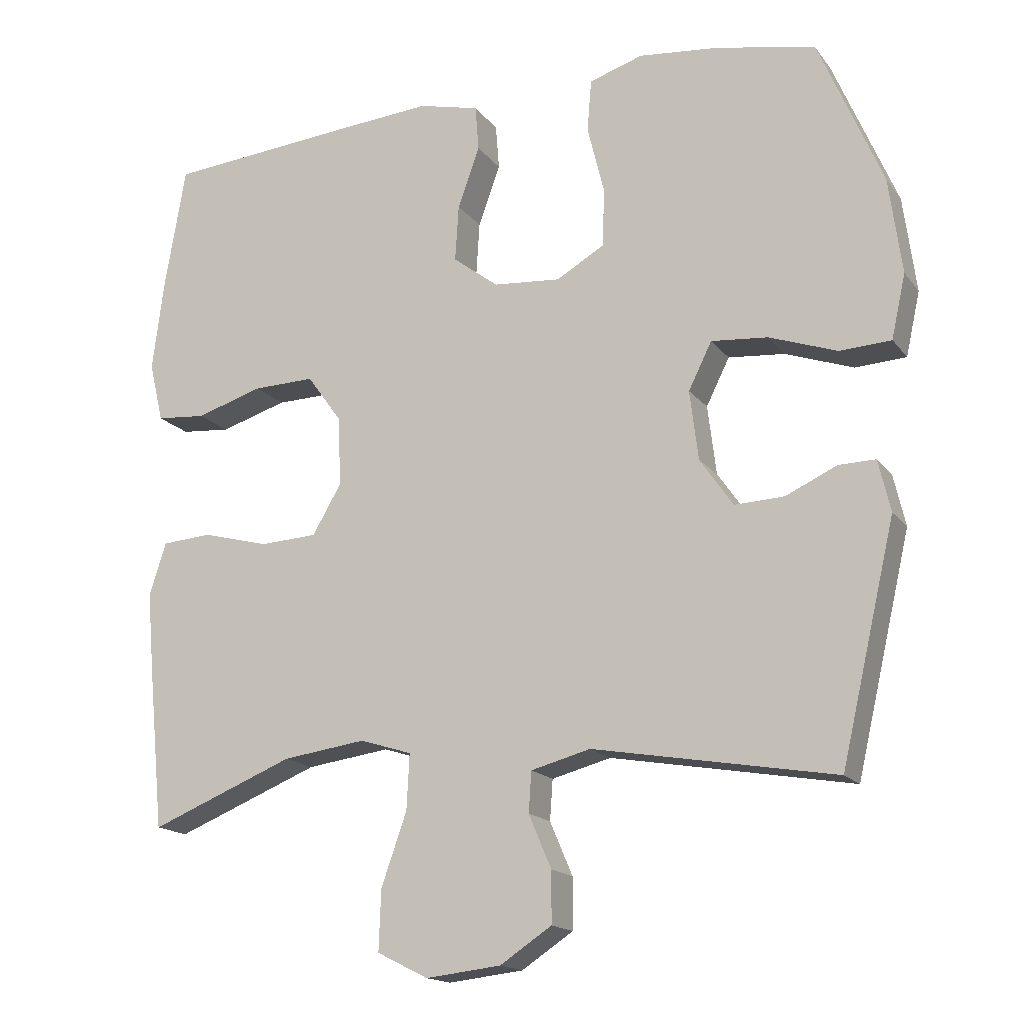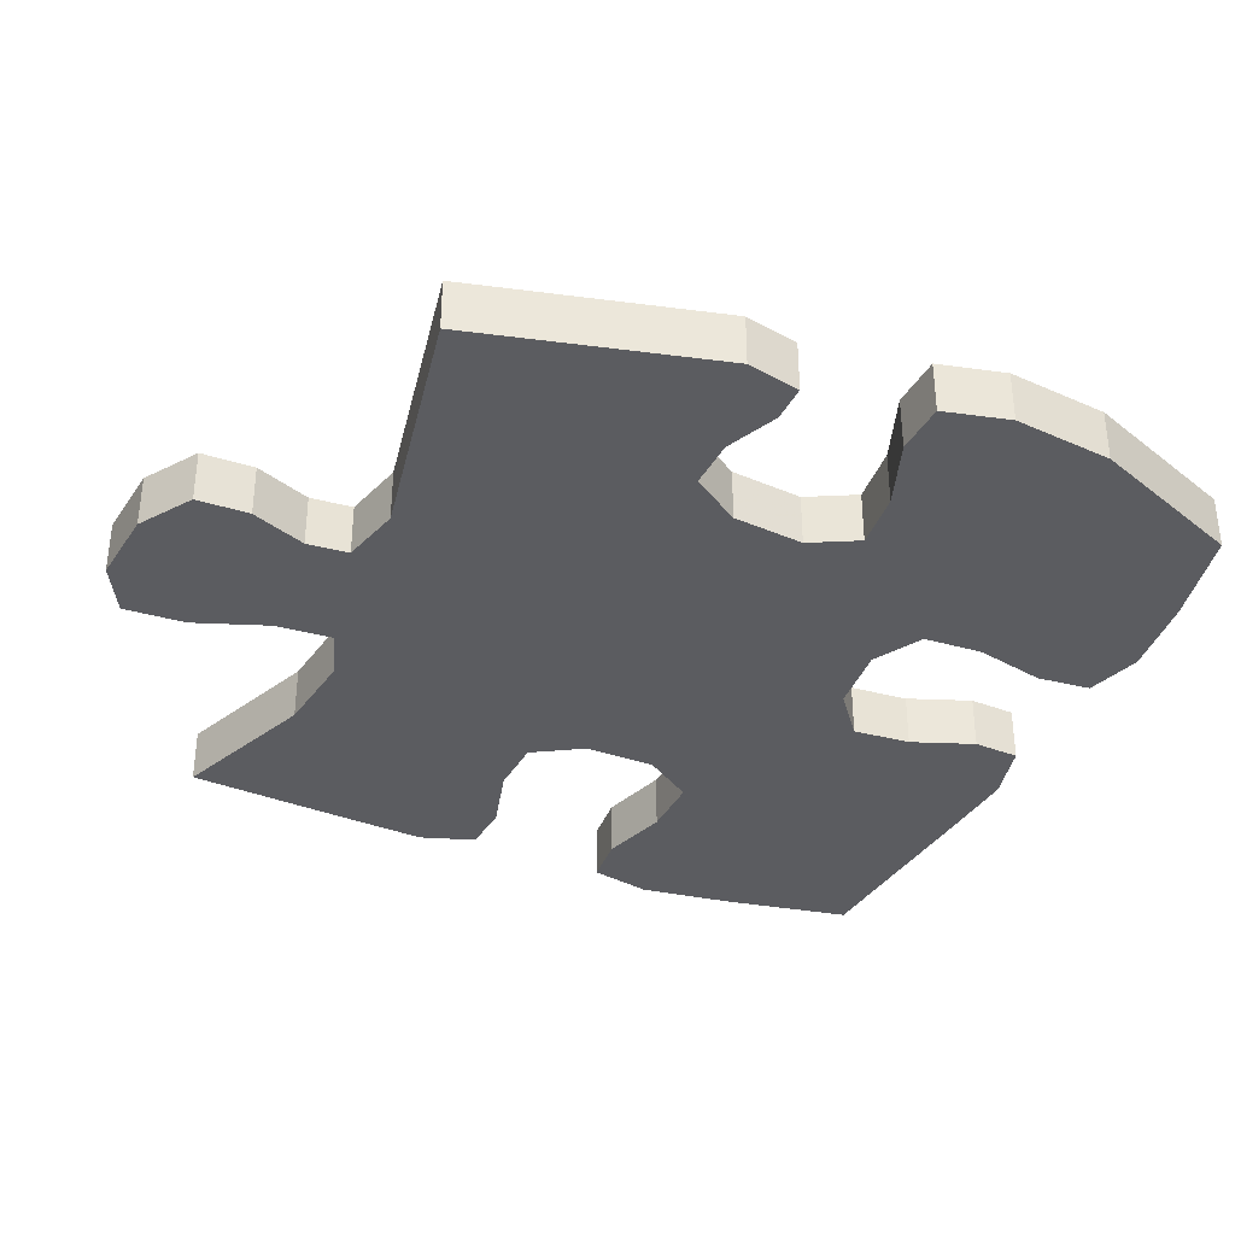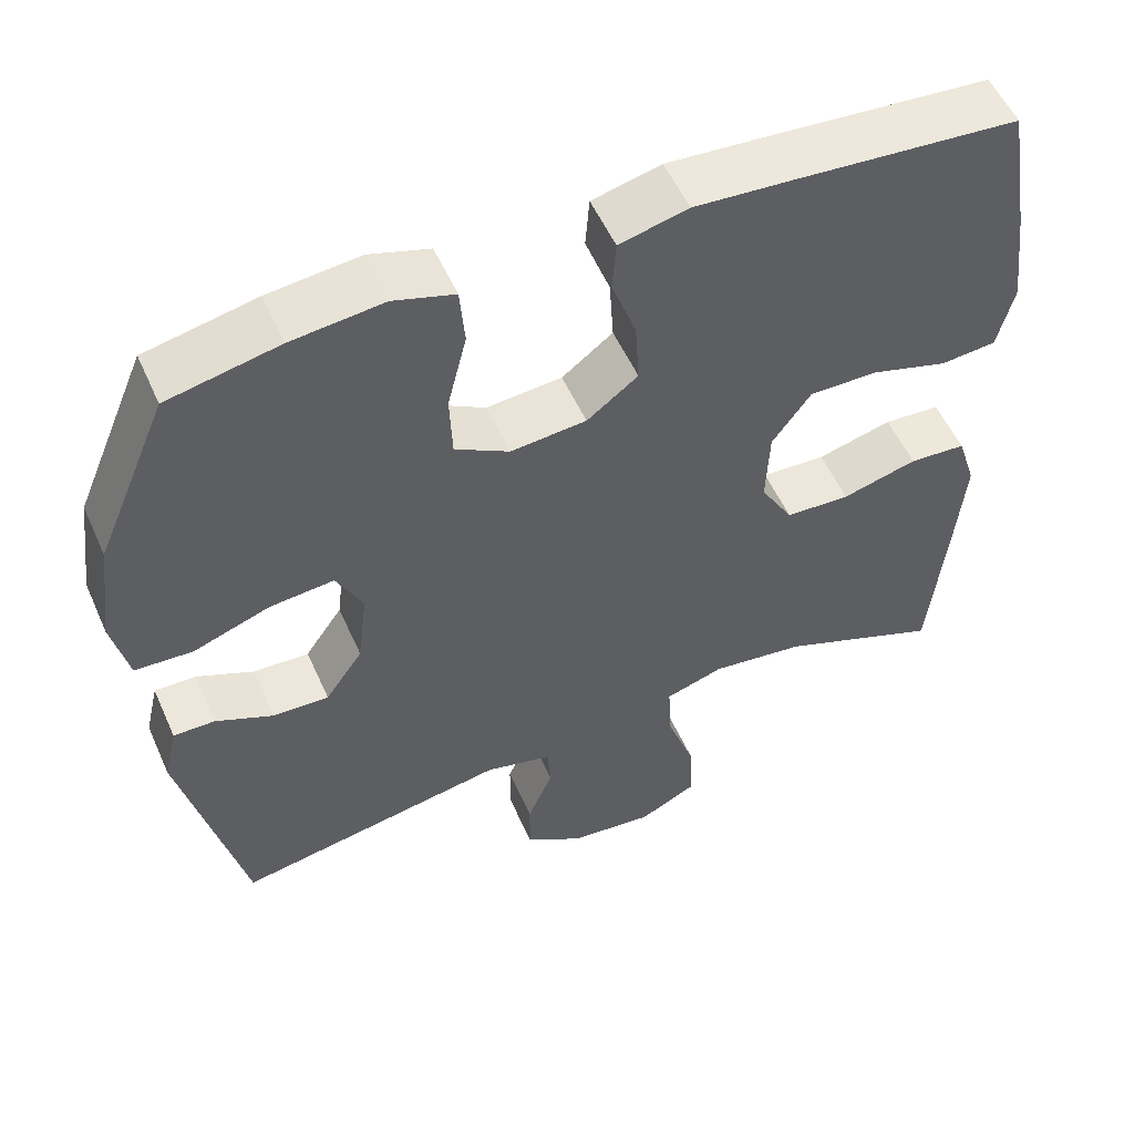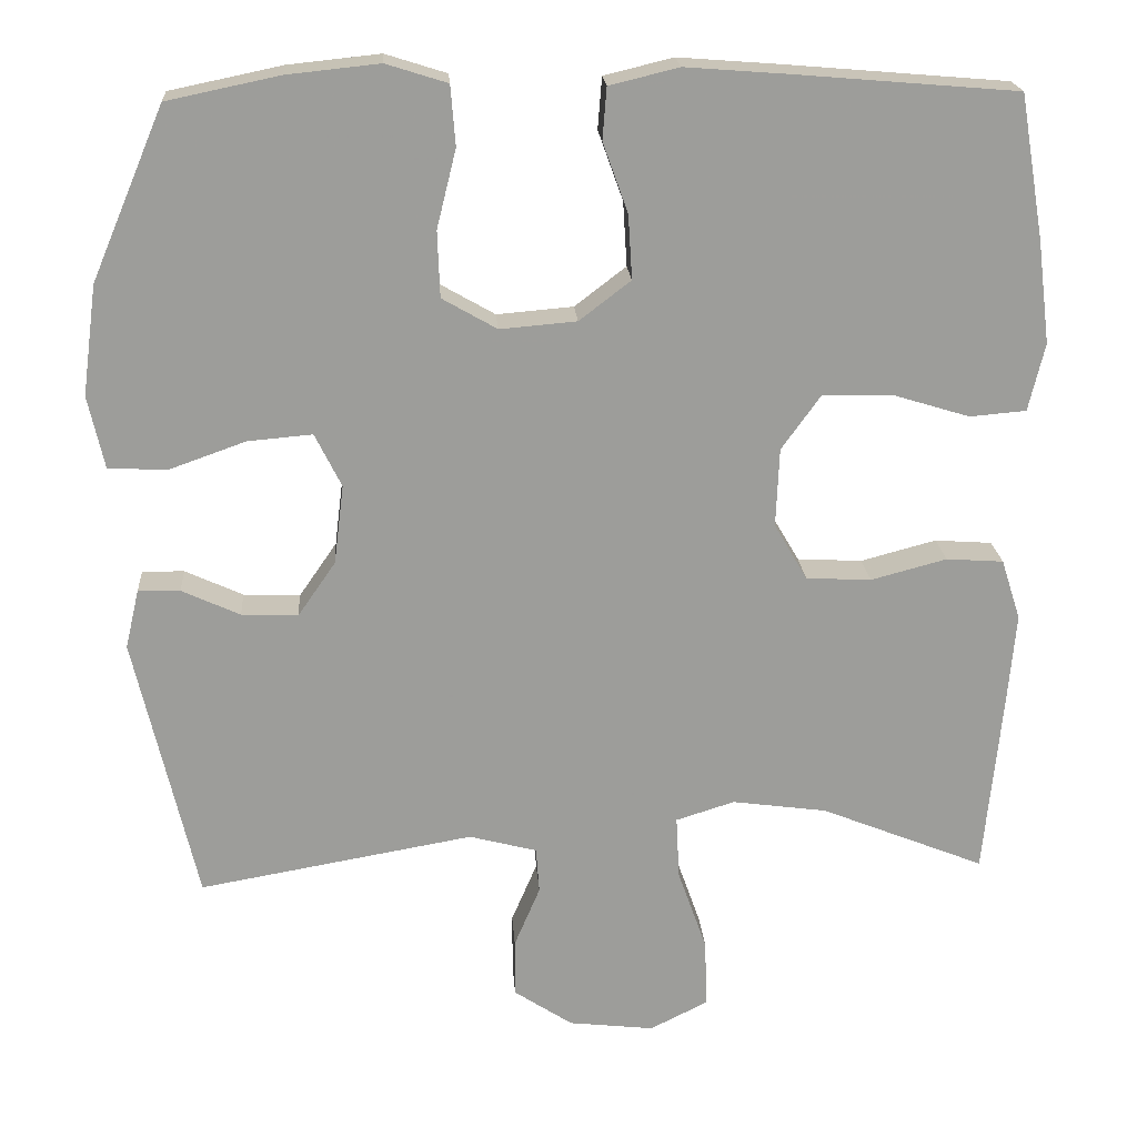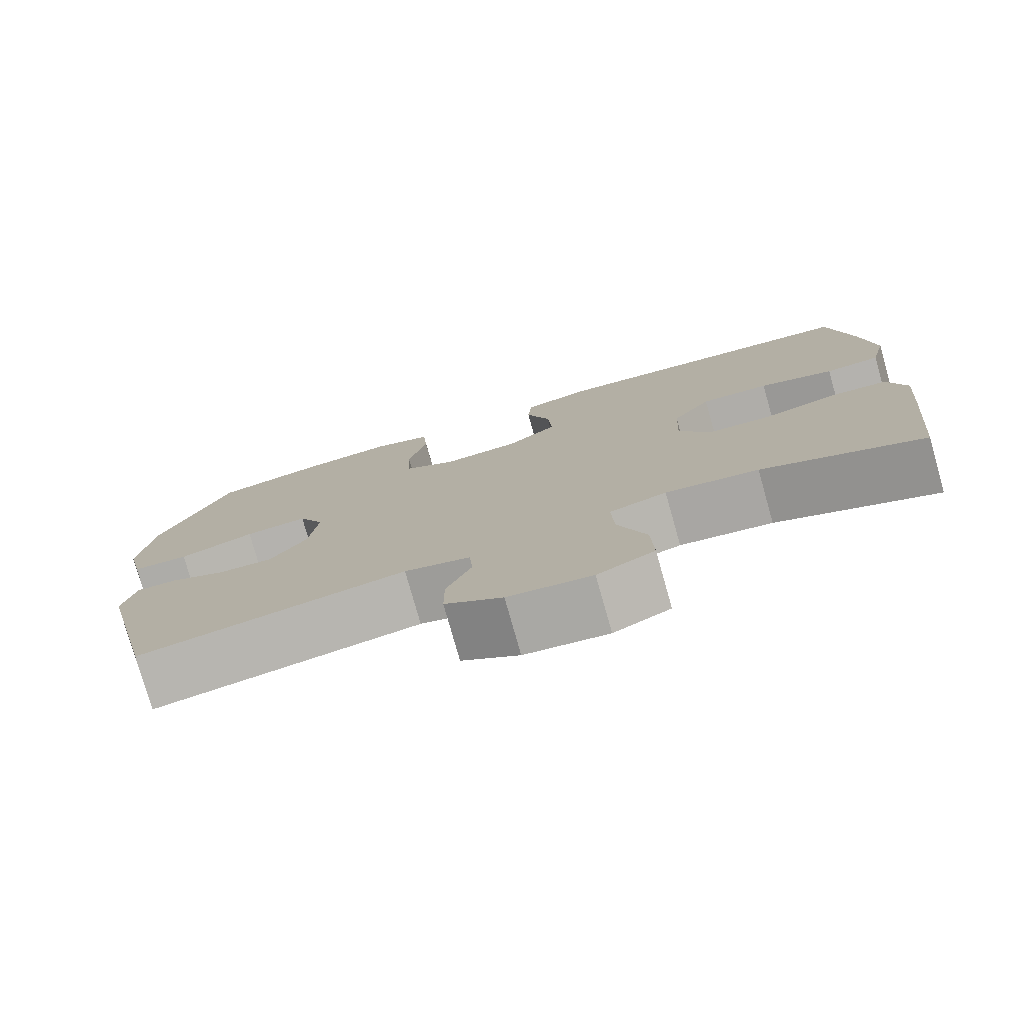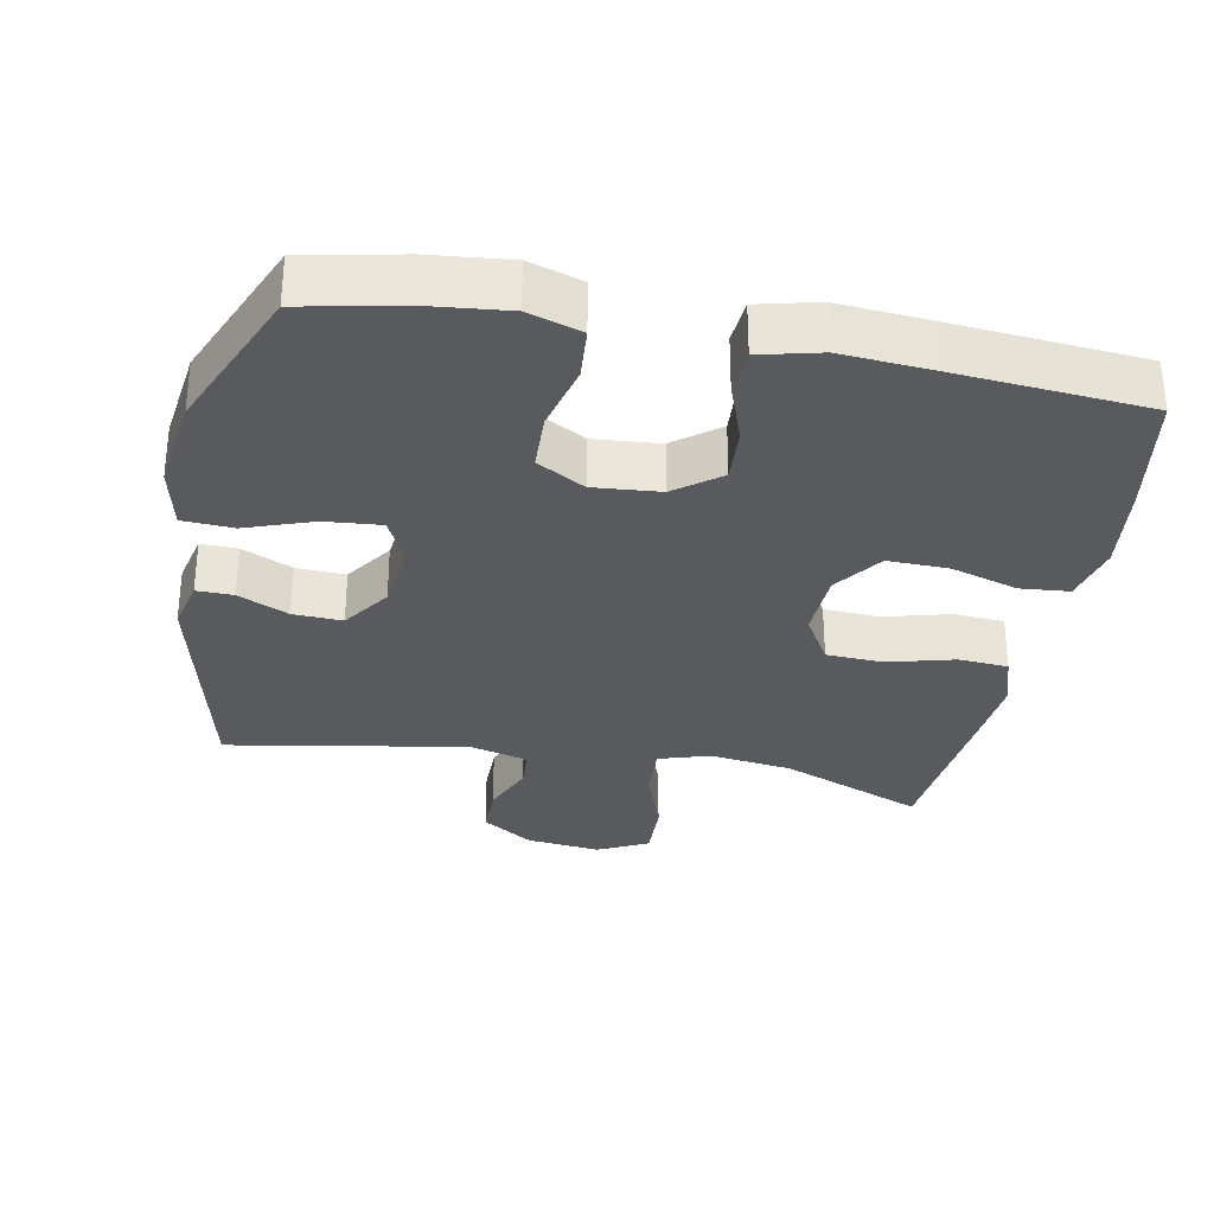
<metadata>
{"format":"obj","ext":"obj","renderer":"f3d","projection":"perspective","resolution":1024,"background":"white","views":[{"elev":-16.4,"azim":-155.5,"up":"+Z"},{"elev":-35.3,"azim":-113.0,"up":"+Y"},{"elev":54.3,"azim":-23.8,"up":"+Z"},{"elev":20.0,"azim":-3.9,"up":"+Z"},{"elev":-78.0,"azim":15.8,"up":"+Z"},{"elev":-31.5,"azim":-10.9,"up":"+Y"}]}
</metadata>
<code>
v -0.5 0.07 0.5
v -0.361 0.07 0.529
v -0.246 0.07 0.541
v -0.17 0.07 0.517
v -0.164 0.07 0.443
v -0.188 0.07 0.346
v -0.185 0.07 0.264
v -0.117 0.07 0.225
v -0.022 0.07 0.233
v 0.042 0.07 0.282
v 0.037 0.07 0.362
v 0.006 0.07 0.448
v 0.011 0.07 0.512
v 0.097 0.07 0.533
v 0.228 0.07 0.523
v 0.5 0.07 0.5
v 0.53 0.07 0.323
v 0.546 0.07 0.195
v 0.526 0.07 0.111
v 0.456 0.07 0.105
v 0.361 0.07 0.134
v 0.274 0.07 0.136
v 0.225 0.07 0.068
v 0.221 0.07 -0.03
v 0.262 0.07 -0.1
v 0.343 0.07 -0.104
v 0.437 0.07 -0.079
v 0.508 0.07 -0.084
v 0.532 0.07 -0.159
v 0.522 0.07 -0.274
v 0.5 0.07 -0.5
v 0.296 0.07 -0.418
v 0.178 0.07 -0.402
v 0.105 0.07 -0.425
v 0.109 0.07 -0.503
v 0.145 0.07 -0.605
v 0.148 0.07 -0.69
v 0.076 0.07 -0.726
v -0.03 0.07 -0.714
v -0.103 0.07 -0.666
v -0.103 0.07 -0.594
v -0.071 0.07 -0.519
v -0.075 0.07 -0.462
v -0.159 0.07 -0.44
v -0.5 0.07 -0.5
v -0.577 0.07 -0.169
v -0.56 0.07 -0.096
v -0.508 0.07 -0.097
v -0.436 0.07 -0.13
v -0.366 0.07 -0.133
v -0.319 0.07 -0.065
v -0.307 0.07 0.033
v -0.34 0.07 0.099
v -0.42 0.07 0.092
v -0.516 0.07 0.058
v -0.588 0.07 0.062
v -0.608 0.07 0.152
v -0.59 0.07 0.288
v -0.5 0 0.5
v -0.361 0 0.529
v -0.246 0 0.541
v -0.17 0 0.517
v -0.164 0 0.443
v -0.188 0 0.346
v -0.185 0 0.264
v -0.117 0 0.225
v -0.022 0 0.233
v 0.042 0 0.282
v 0.037 0 0.362
v 0.006 0 0.448
v 0.011 0 0.512
v 0.097 0 0.533
v 0.228 0 0.523
v 0.5 0 0.5
v 0.53 0 0.323
v 0.546 0 0.195
v 0.526 0 0.111
v 0.456 0 0.105
v 0.361 0 0.134
v 0.274 0 0.136
v 0.225 0 0.068
v 0.221 0 -0.03
v 0.262 0 -0.1
v 0.343 0 -0.104
v 0.437 0 -0.079
v 0.508 0 -0.084
v 0.532 0 -0.159
v 0.522 0 -0.274
v 0.5 0 -0.5
v 0.296 0 -0.418
v 0.178 0 -0.402
v 0.105 0 -0.425
v 0.109 0 -0.503
v 0.145 0 -0.605
v 0.148 0 -0.69
v 0.076 0 -0.726
v -0.03 0 -0.714
v -0.103 0 -0.666
v -0.103 0 -0.594
v -0.071 0 -0.519
v -0.075 0 -0.462
v -0.159 0 -0.44
v -0.5 0 -0.5
v -0.577 0 -0.169
v -0.56 0 -0.096
v -0.508 0 -0.097
v -0.436 0 -0.13
v -0.366 0 -0.133
v -0.319 0 -0.065
v -0.307 0 0.033
v -0.34 0 0.099
v -0.42 0 0.092
v -0.516 0 0.058
v -0.588 0 0.062
v -0.608 0 0.152
v -0.59 0 0.288
f 54 55 56 57
f 53 54 57 58
f 46 47 48 49
f 44 45 46 49
f 43 44 49 50
f 39 40 41 42
f 39 42 43
f 38 39 43
f 35 36 37 38
f 34 35 38 43
f 33 34 43 50
f 29 30 31 32
f 26 27 28 29
f 25 26 29 32
f 24 25 32 33
f 18 19 20 21
f 18 21 22
f 17 18 22
f 16 17 22
f 15 16 22 23
f 11 12 13 14
f 10 11 14 15
f 3 4 5 6
f 3 6 7
f 2 3 7
f 53 58 1 2
f 52 53 2 7
f 51 52 7 8
f 50 51 8 9
f 33 50 9 10
f 23 24 33
f 10 15 23 33
f 115 114 113 112
f 116 115 112 111
f 107 106 105 104
f 107 104 103 102
f 108 107 102 101
f 100 99 98 97
f 101 100 97
f 101 97 96
f 96 95 94 93
f 101 96 93 92
f 108 101 92 91
f 90 89 88 87
f 87 86 85 84
f 90 87 84 83
f 91 90 83 82
f 79 78 77 76
f 80 79 76
f 80 76 75
f 80 75 74
f 81 80 74 73
f 72 71 70 69
f 73 72 69 68
f 64 63 62 61
f 65 64 61
f 65 61 60
f 60 59 116 111
f 65 60 111 110
f 66 65 110 109
f 67 66 109 108
f 68 67 108 91
f 91 82 81
f 91 81 73 68
f 1 59 60 2
f 2 60 61 3
f 3 61 62 4
f 4 62 63 5
f 5 63 64 6
f 6 64 65 7
f 7 65 66 8
f 8 66 67 9
f 9 67 68 10
f 10 68 69 11
f 11 69 70 12
f 12 70 71 13
f 13 71 72 14
f 14 72 73 15
f 15 73 74 16
f 16 74 75 17
f 17 75 76 18
f 18 76 77 19
f 19 77 78 20
f 20 78 79 21
f 21 79 80 22
f 22 80 81 23
f 23 81 82 24
f 24 82 83 25
f 25 83 84 26
f 26 84 85 27
f 27 85 86 28
f 28 86 87 29
f 29 87 88 30
f 30 88 89 31
f 31 89 90 32
f 32 90 91 33
f 33 91 92 34
f 34 92 93 35
f 35 93 94 36
f 36 94 95 37
f 37 95 96 38
f 38 96 97 39
f 39 97 98 40
f 40 98 99 41
f 41 99 100 42
f 42 100 101 43
f 43 101 102 44
f 44 102 103 45
f 45 103 104 46
f 46 104 105 47
f 47 105 106 48
f 48 106 107 49
f 49 107 108 50
f 50 108 109 51
f 51 109 110 52
f 52 110 111 53
f 53 111 112 54
f 54 112 113 55
f 55 113 114 56
f 56 114 115 57
f 57 115 116 58
f 58 116 59 1

</code>
